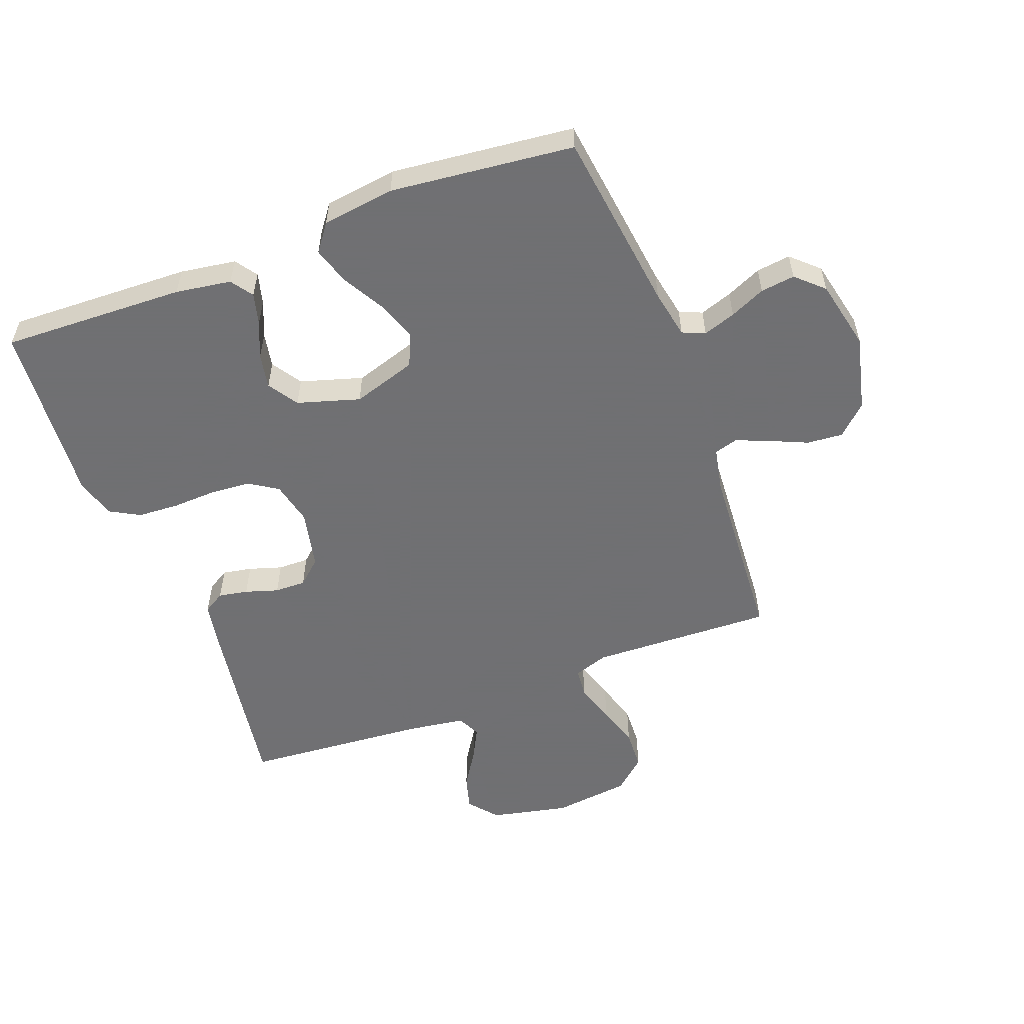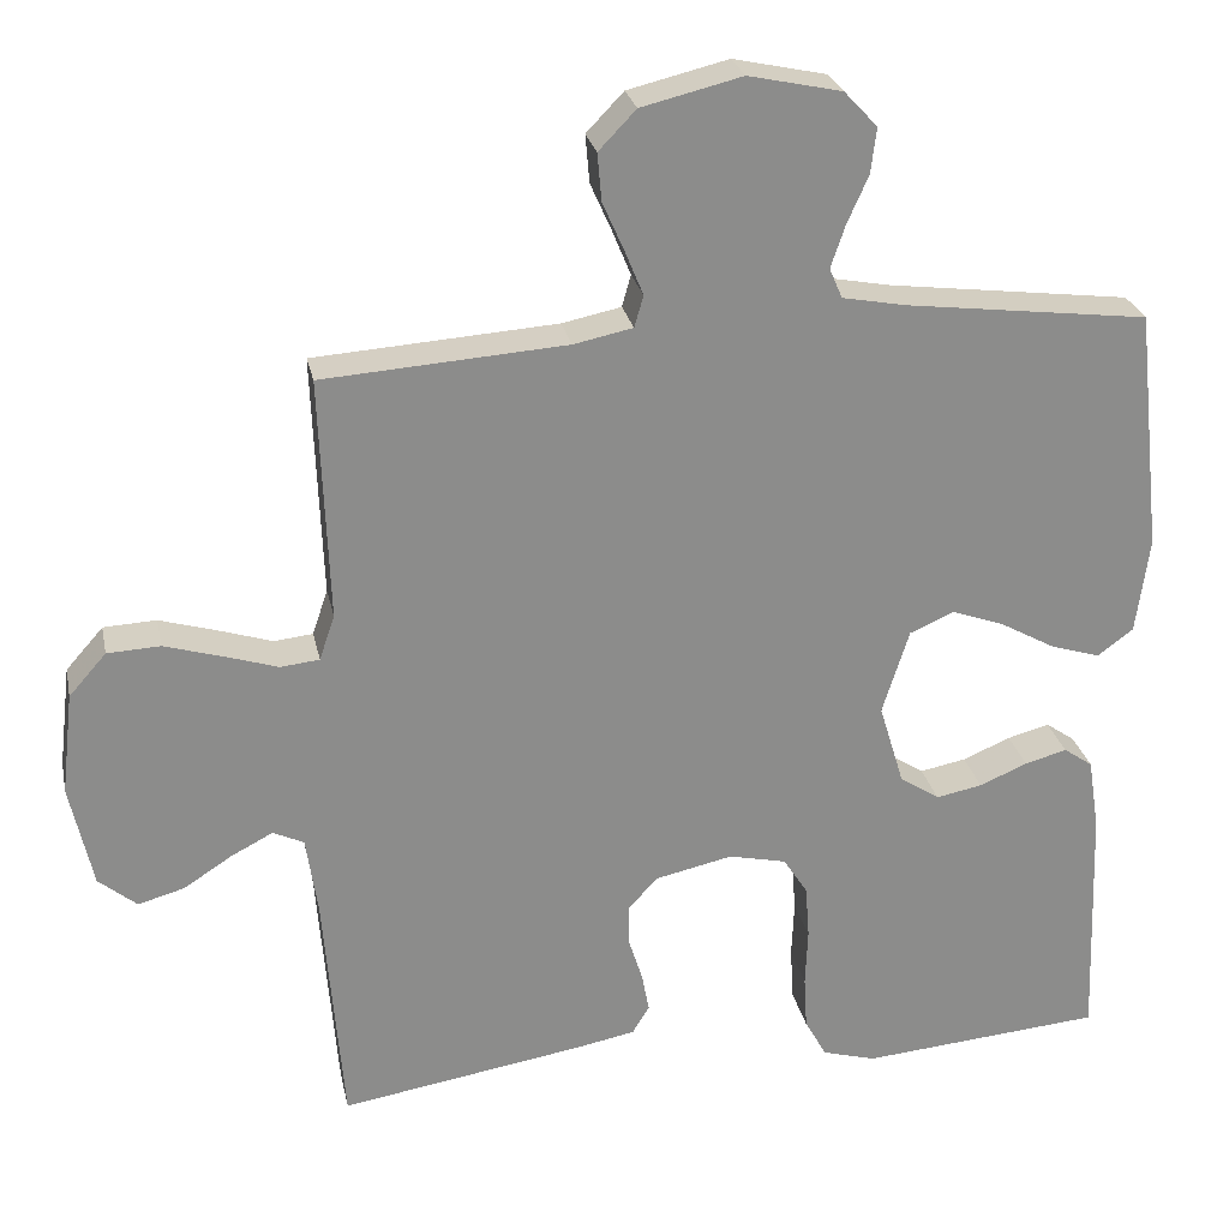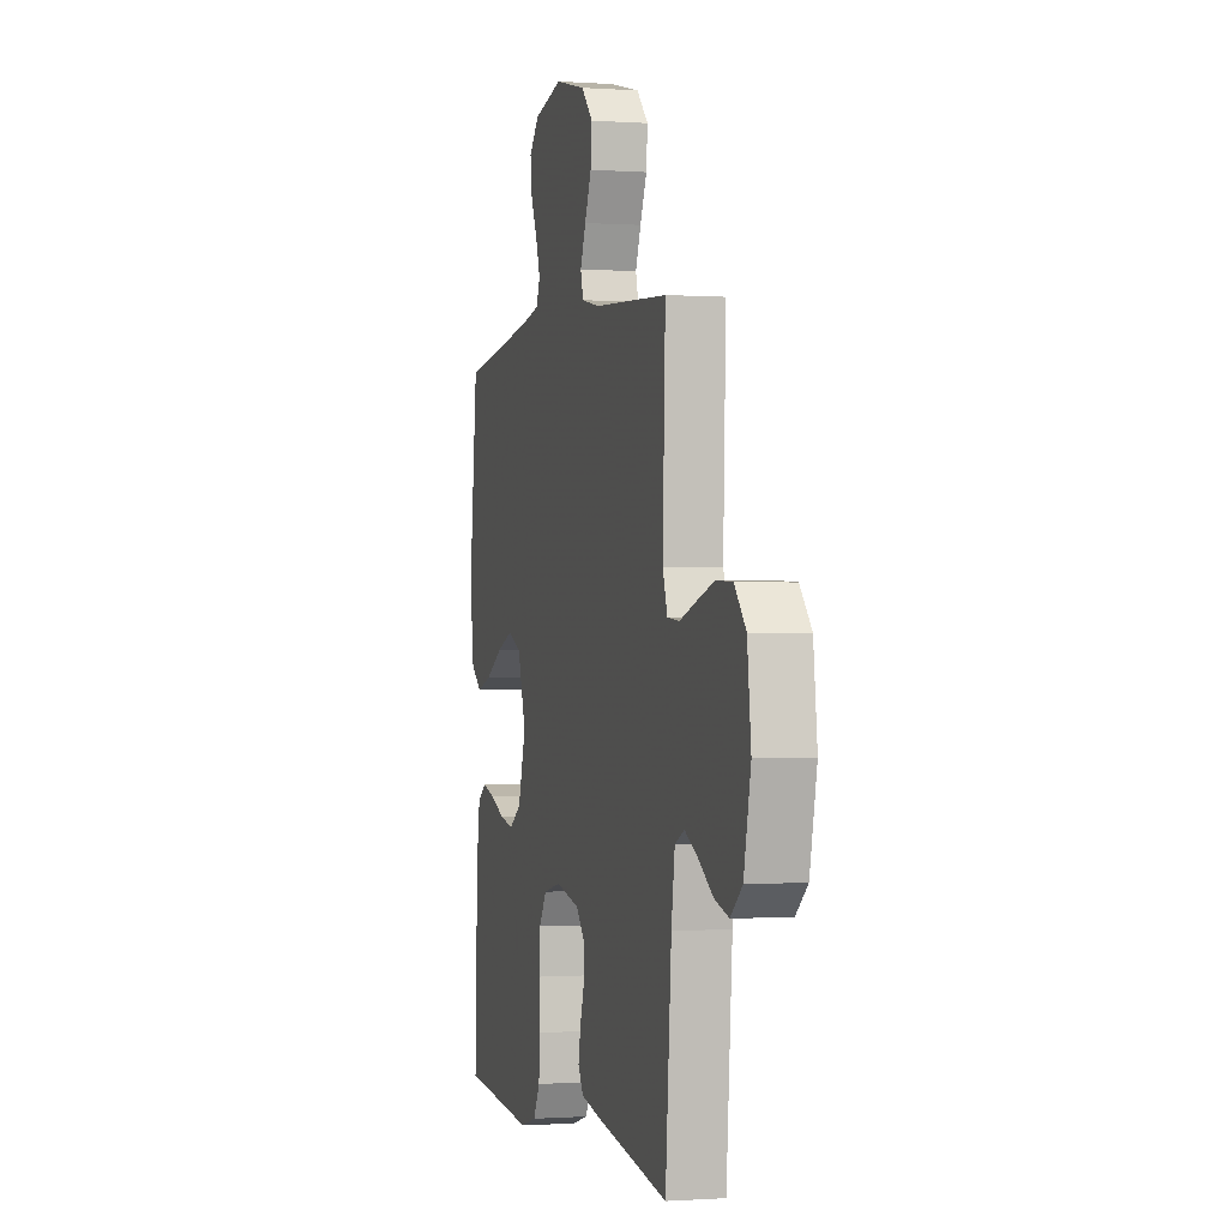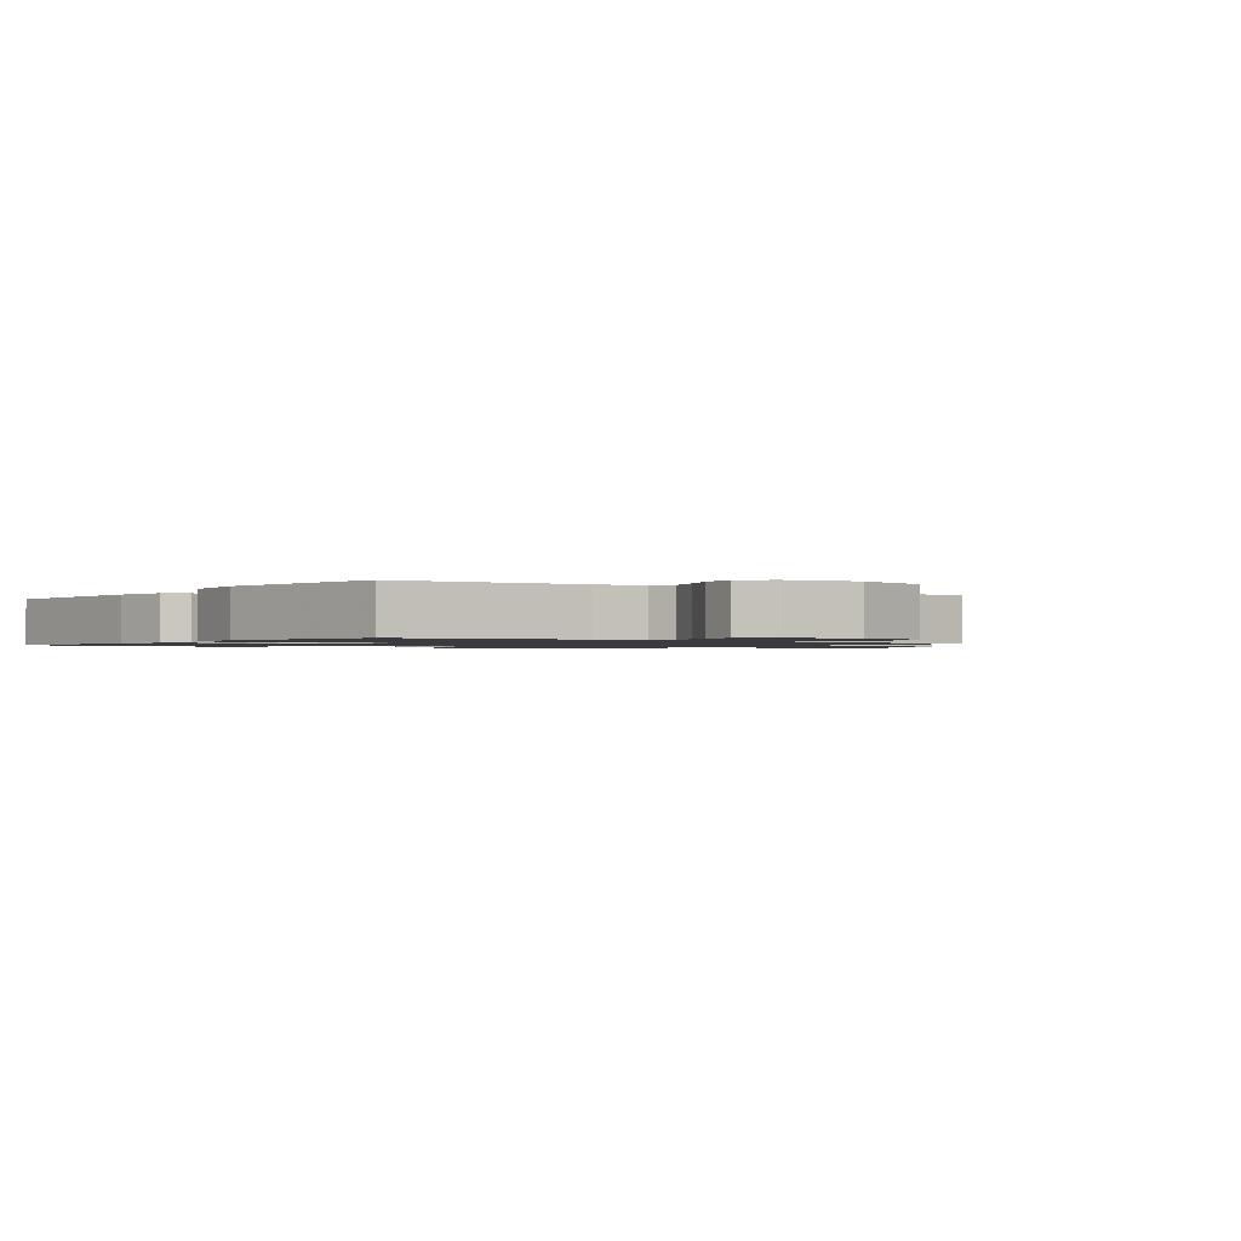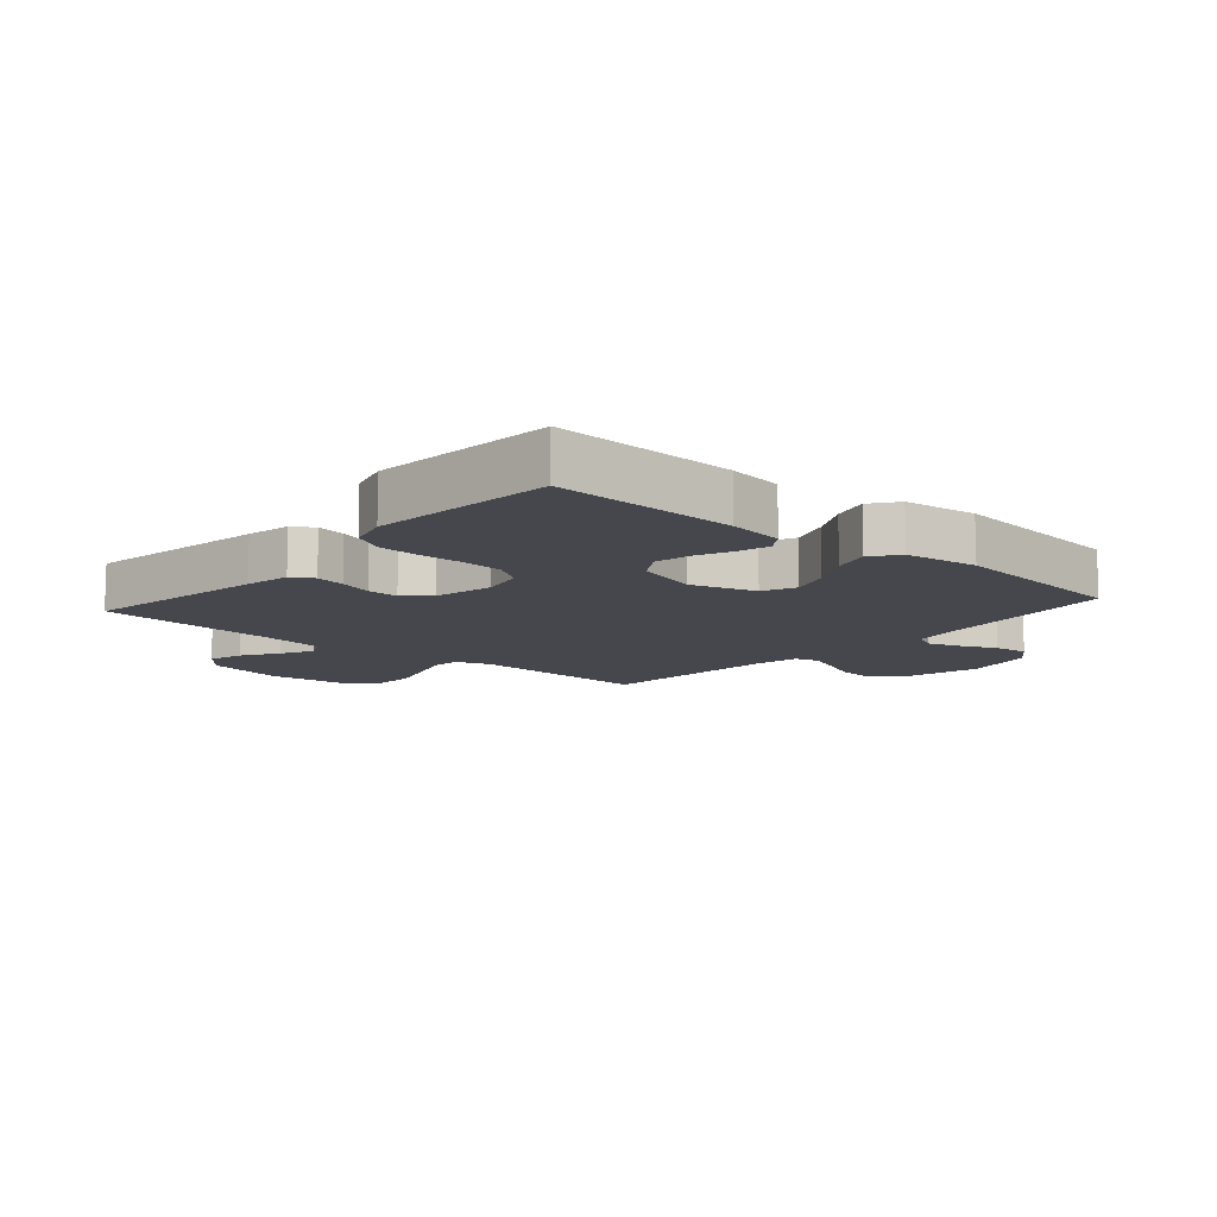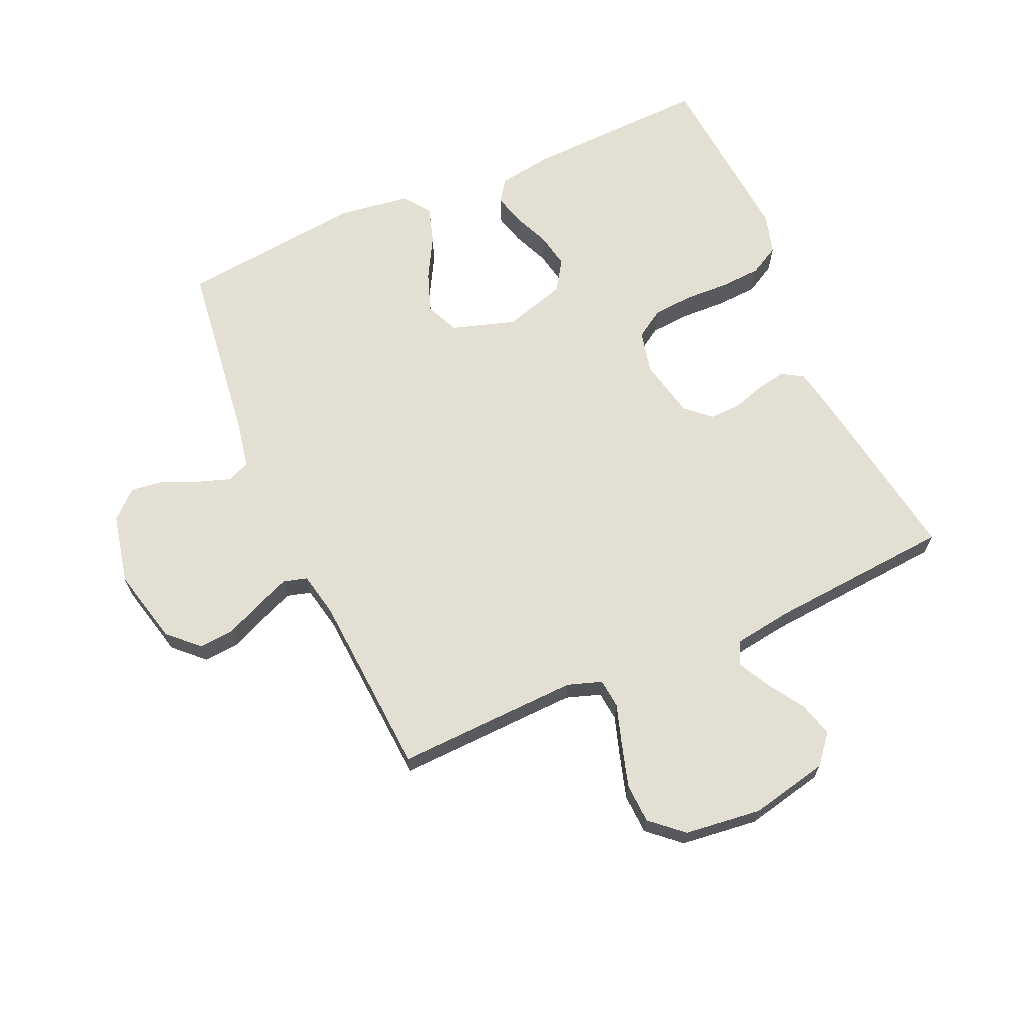
<metadata>
{"format":"obj","ext":"obj","renderer":"f3d","projection":"perspective","resolution":1024,"background":"white","views":[{"elev":-55.0,"azim":-69.2,"up":"+Y"},{"elev":26.2,"azim":168.3,"up":"+Z"},{"elev":-0.5,"azim":75.3,"up":"+Z"},{"elev":-1.2,"azim":-37.6,"up":"+Y"},{"elev":-11.0,"azim":-131.2,"up":"+Y"},{"elev":66.7,"azim":66.1,"up":"+Y"}]}
</metadata>
<code>
v 0.5 0.07 -0.5
v 0.2 0.07 -0.452
v 0.126 0.07 -0.438
v 0.105 0.07 -0.403
v 0.114 0.07 -0.355
v 0.131 0.07 -0.301
v 0.132 0.07 -0.25
v 0.096 0.07 -0.21
v 0 0.07 -0.189
v -0.071 0.07 -0.205
v -0.101 0.07 -0.252
v -0.106 0.07 -0.318
v -0.103 0.07 -0.39
v -0.107 0.07 -0.457
v -0.134 0.07 -0.506
v -0.2 0.07 -0.525
v -0.5 0.07 -0.5
v -0.489 0.07 -0.2
v -0.475 0.07 -0.109
v -0.439 0.07 -0.084
v -0.387 0.07 -0.098
v -0.328 0.07 -0.123
v -0.271 0.07 -0.134
v -0.222 0.07 -0.102
v -0.191 0.07 0
v -0.224 0.07 0.105
v -0.278 0.07 0.129
v -0.344 0.07 0.105
v -0.412 0.07 0.067
v -0.473 0.07 0.048
v -0.517 0.07 0.081
v -0.533 0.07 0.2
v -0.5 0.07 0.5
v -0.2 0.07 0.538
v -0.121 0.07 0.553
v -0.105 0.07 0.59
v -0.123 0.07 0.643
v -0.149 0.07 0.701
v -0.156 0.07 0.757
v -0.115 0.07 0.801
v 0 0.07 0.826
v 0.124 0.07 0.796
v 0.17 0.07 0.748
v 0.165 0.07 0.689
v 0.138 0.07 0.628
v 0.116 0.07 0.574
v 0.127 0.07 0.535
v 0.2 0.07 0.52
v 0.5 0.07 0.5
v 0.489 0.07 0.2
v 0.508 0.07 0.144
v 0.556 0.07 0.139
v 0.622 0.07 0.16
v 0.693 0.07 0.181
v 0.758 0.07 0.178
v 0.804 0.07 0.126
v 0.819 0.07 0
v 0.791 0.07 -0.128
v 0.744 0.07 -0.167
v 0.687 0.07 -0.151
v 0.628 0.07 -0.113
v 0.576 0.07 -0.086
v 0.538 0.07 -0.104
v 0.524 0.07 -0.2
v 0.5 0 -0.5
v 0.2 0 -0.452
v 0.126 0 -0.438
v 0.105 0 -0.403
v 0.114 0 -0.355
v 0.131 0 -0.301
v 0.132 0 -0.25
v 0.096 0 -0.21
v 0 0 -0.189
v -0.071 0 -0.205
v -0.101 0 -0.252
v -0.106 0 -0.318
v -0.103 0 -0.39
v -0.107 0 -0.457
v -0.134 0 -0.506
v -0.2 0 -0.525
v -0.5 0 -0.5
v -0.489 0 -0.2
v -0.475 0 -0.109
v -0.439 0 -0.084
v -0.387 0 -0.098
v -0.328 0 -0.123
v -0.271 0 -0.134
v -0.222 0 -0.102
v -0.191 0 0
v -0.224 0 0.105
v -0.278 0 0.129
v -0.344 0 0.105
v -0.412 0 0.067
v -0.473 0 0.048
v -0.517 0 0.081
v -0.533 0 0.2
v -0.5 0 0.5
v -0.2 0 0.538
v -0.121 0 0.553
v -0.105 0 0.59
v -0.123 0 0.643
v -0.149 0 0.701
v -0.156 0 0.757
v -0.115 0 0.801
v 0 0 0.826
v 0.124 0 0.796
v 0.17 0 0.748
v 0.165 0 0.689
v 0.138 0 0.628
v 0.116 0 0.574
v 0.127 0 0.535
v 0.2 0 0.52
v 0.5 0 0.5
v 0.489 0 0.2
v 0.508 0 0.144
v 0.556 0 0.139
v 0.622 0 0.16
v 0.693 0 0.181
v 0.758 0 0.178
v 0.804 0 0.126
v 0.819 0 0
v 0.791 0 -0.128
v 0.744 0 -0.167
v 0.687 0 -0.151
v 0.628 0 -0.113
v 0.576 0 -0.086
v 0.538 0 -0.104
v 0.524 0 -0.2
f 59 60 61
f 58 59 61
f 57 58 61
f 56 57 61
f 55 56 61
f 54 55 61
f 53 54 61
f 52 53 61
f 51 52 61 62
f 50 51 62 63
f 48 49 50
f 50 63 64
f 48 50 64
f 47 48 64
f 43 44 45
f 42 43 45
f 41 42 45
f 40 41 45
f 39 40 45
f 38 39 45
f 37 38 45
f 36 37 45 46
f 35 36 46 47
f 32 33 34
f 31 32 34
f 30 31 34
f 29 30 34
f 28 29 34
f 34 35 47
f 28 34 47
f 27 28 47
f 20 21 22
f 19 20 22
f 18 19 22
f 17 18 22
f 16 17 22
f 15 16 22
f 14 15 22
f 13 14 22
f 12 13 22
f 11 12 22 23
f 10 11 23 24
f 4 5 6
f 3 4 6
f 2 3 6
f 1 2 6
f 64 1 6
f 64 6 7
f 26 27 47 64
f 25 26 64
f 9 10 24 25
f 8 9 25 64
f 7 8 64
f 125 124 123
f 125 123 122
f 125 122 121
f 125 121 120
f 125 120 119
f 125 119 118
f 125 118 117
f 125 117 116
f 126 125 116 115
f 127 126 115 114
f 114 113 112
f 128 127 114
f 128 114 112
f 128 112 111
f 109 108 107
f 109 107 106
f 109 106 105
f 109 105 104
f 109 104 103
f 109 103 102
f 109 102 101
f 110 109 101 100
f 111 110 100 99
f 98 97 96
f 98 96 95
f 98 95 94
f 98 94 93
f 98 93 92
f 111 99 98
f 111 98 92
f 111 92 91
f 86 85 84
f 86 84 83
f 86 83 82
f 86 82 81
f 86 81 80
f 86 80 79
f 86 79 78
f 86 78 77
f 86 77 76
f 87 86 76 75
f 88 87 75 74
f 70 69 68
f 70 68 67
f 70 67 66
f 70 66 65
f 70 65 128
f 71 70 128
f 128 111 91 90
f 128 90 89
f 89 88 74 73
f 128 89 73 72
f 128 72 71
f 1 65 66 2
f 2 66 67 3
f 3 67 68 4
f 4 68 69 5
f 5 69 70 6
f 6 70 71 7
f 7 71 72 8
f 8 72 73 9
f 9 73 74 10
f 10 74 75 11
f 11 75 76 12
f 12 76 77 13
f 13 77 78 14
f 14 78 79 15
f 15 79 80 16
f 16 80 81 17
f 17 81 82 18
f 18 82 83 19
f 19 83 84 20
f 20 84 85 21
f 21 85 86 22
f 22 86 87 23
f 23 87 88 24
f 24 88 89 25
f 25 89 90 26
f 26 90 91 27
f 27 91 92 28
f 28 92 93 29
f 29 93 94 30
f 30 94 95 31
f 31 95 96 32
f 32 96 97 33
f 33 97 98 34
f 34 98 99 35
f 35 99 100 36
f 36 100 101 37
f 37 101 102 38
f 38 102 103 39
f 39 103 104 40
f 40 104 105 41
f 41 105 106 42
f 42 106 107 43
f 43 107 108 44
f 44 108 109 45
f 45 109 110 46
f 46 110 111 47
f 47 111 112 48
f 48 112 113 49
f 49 113 114 50
f 50 114 115 51
f 51 115 116 52
f 52 116 117 53
f 53 117 118 54
f 54 118 119 55
f 55 119 120 56
f 56 120 121 57
f 57 121 122 58
f 58 122 123 59
f 59 123 124 60
f 60 124 125 61
f 61 125 126 62
f 62 126 127 63
f 63 127 128 64
f 64 128 65 1

</code>
